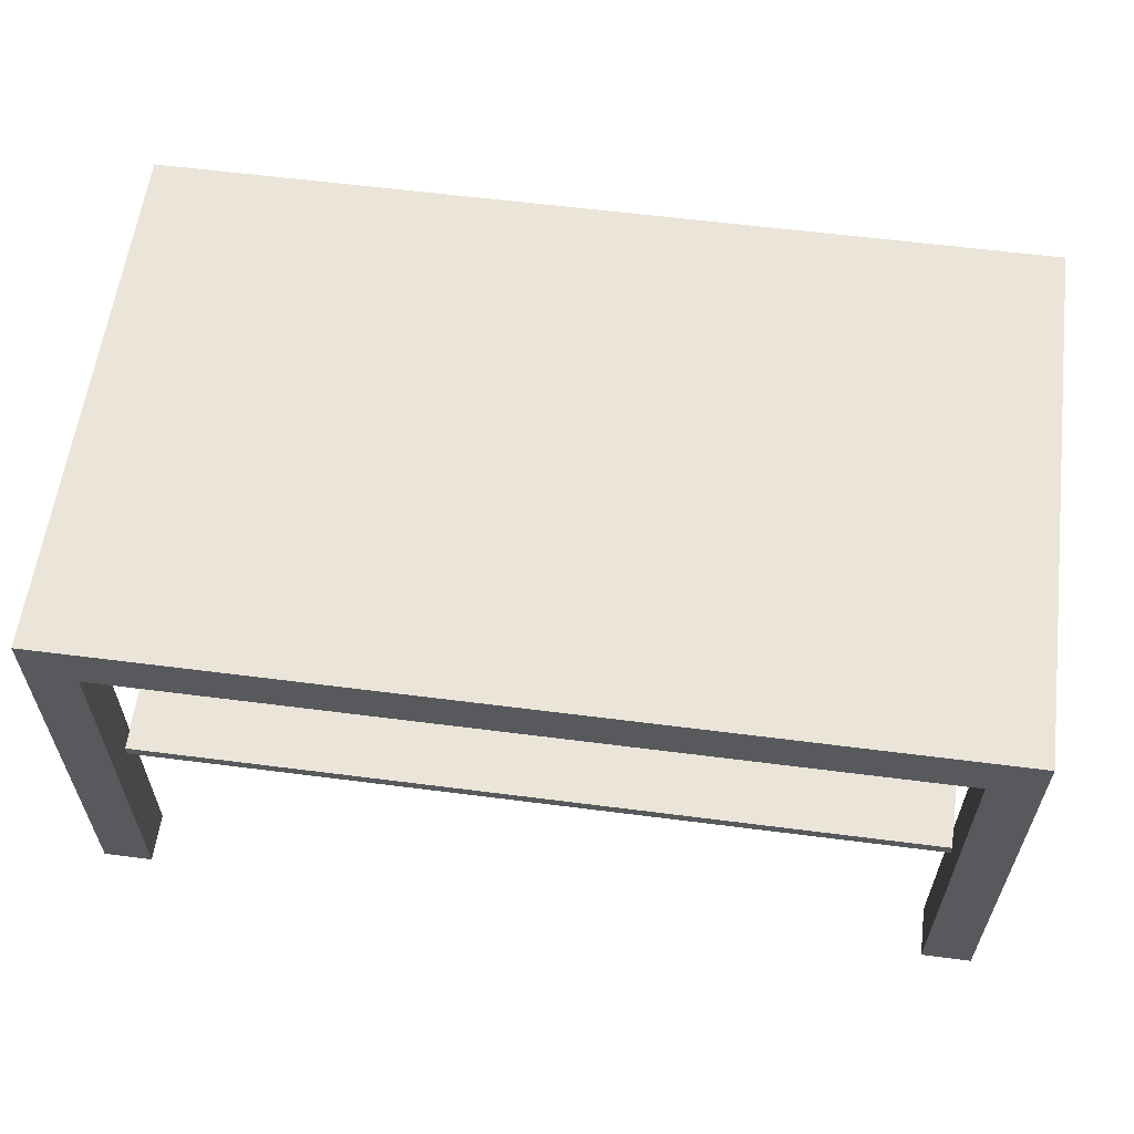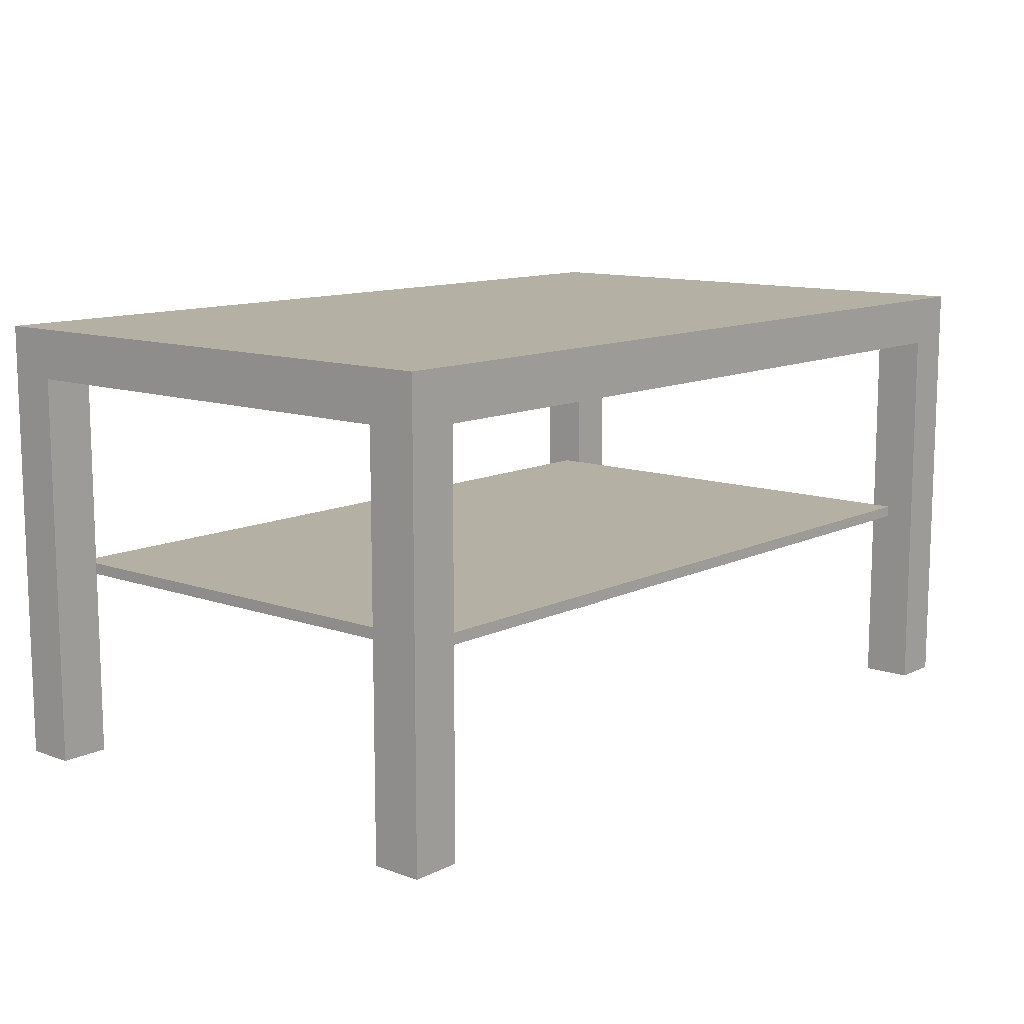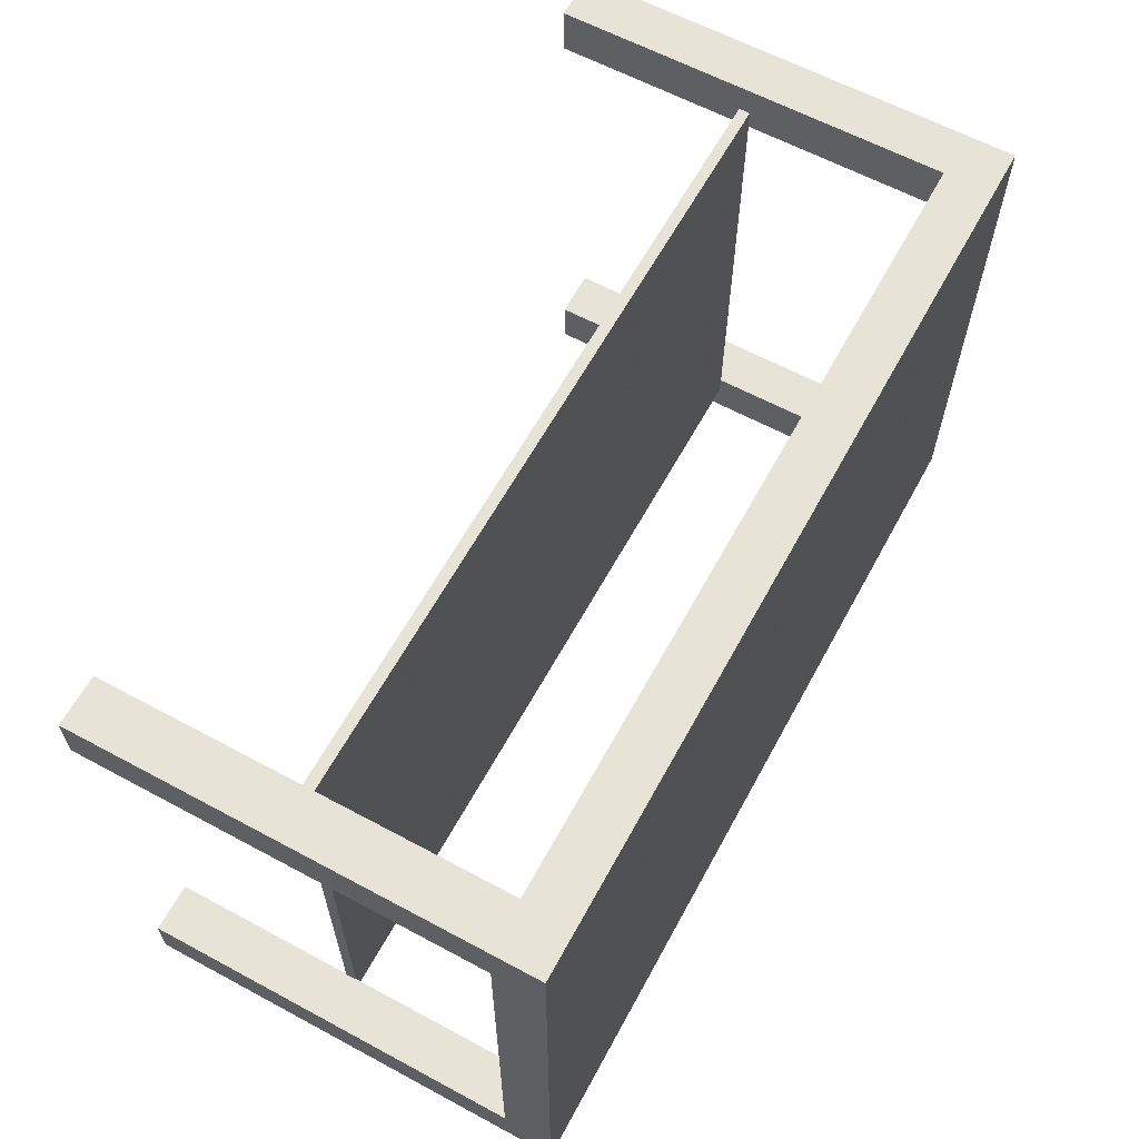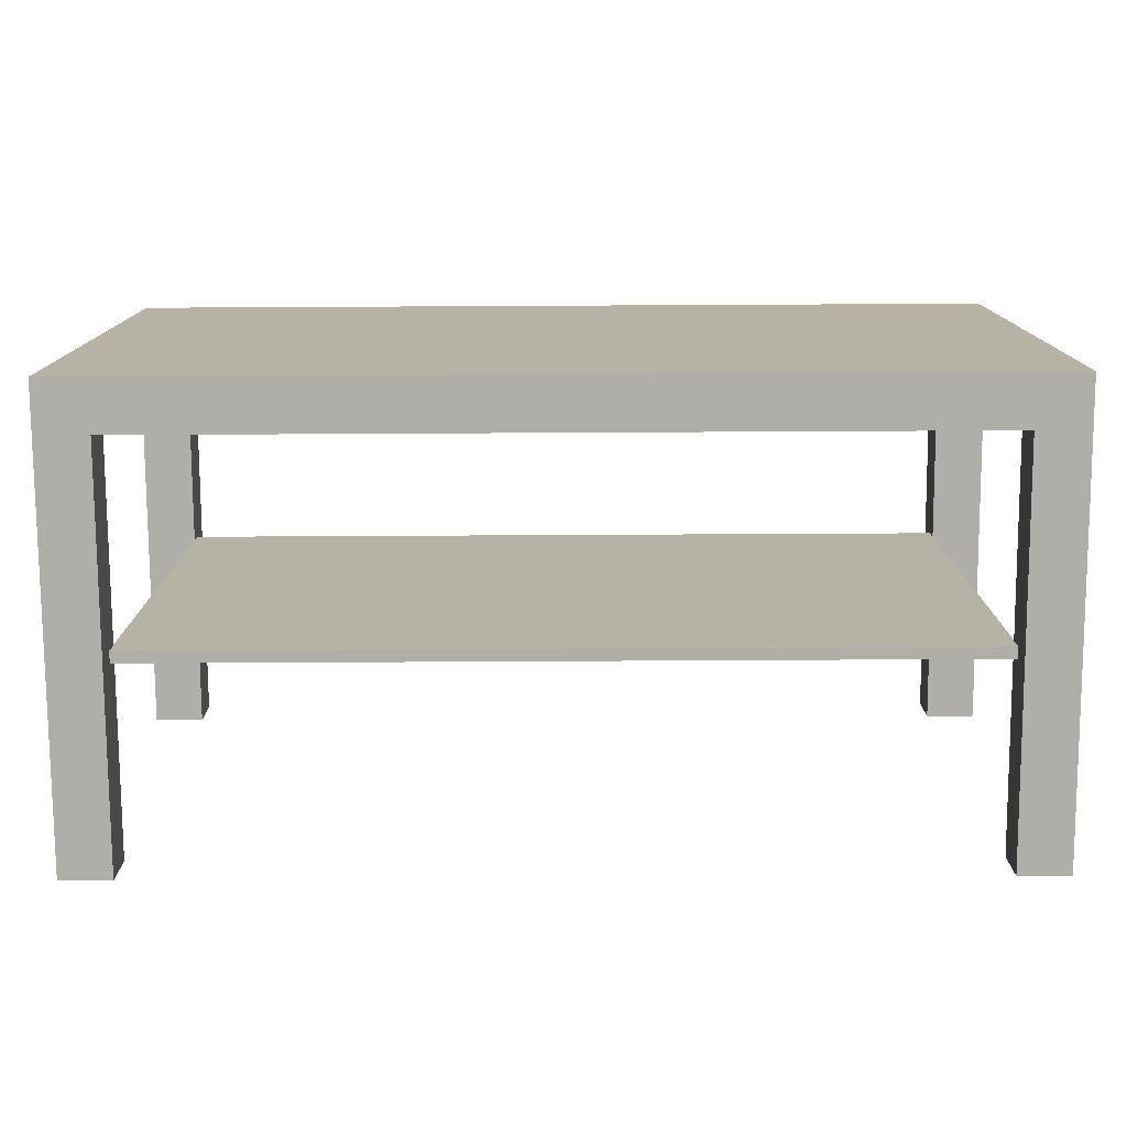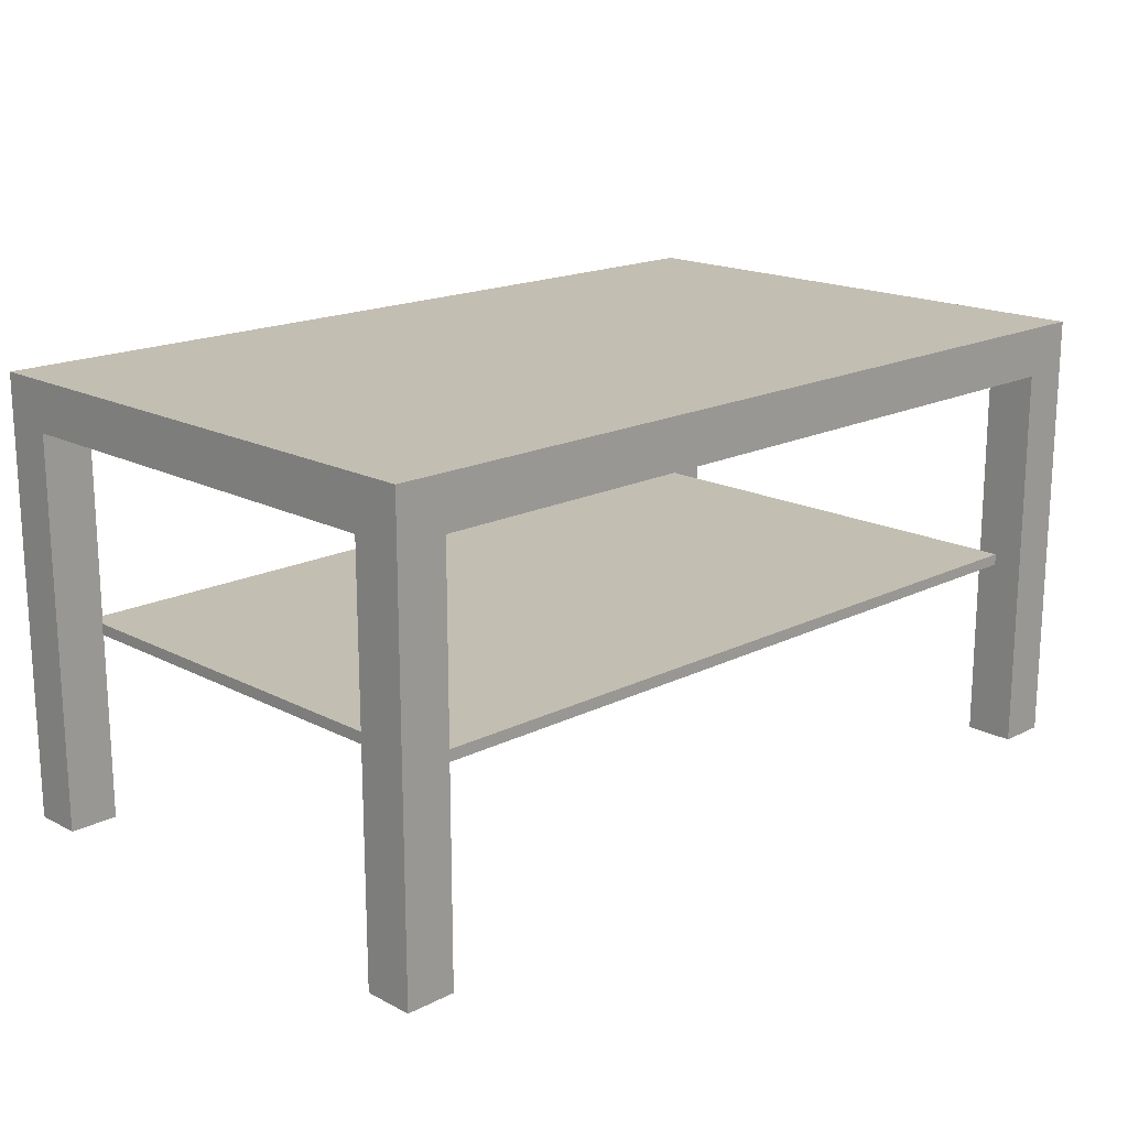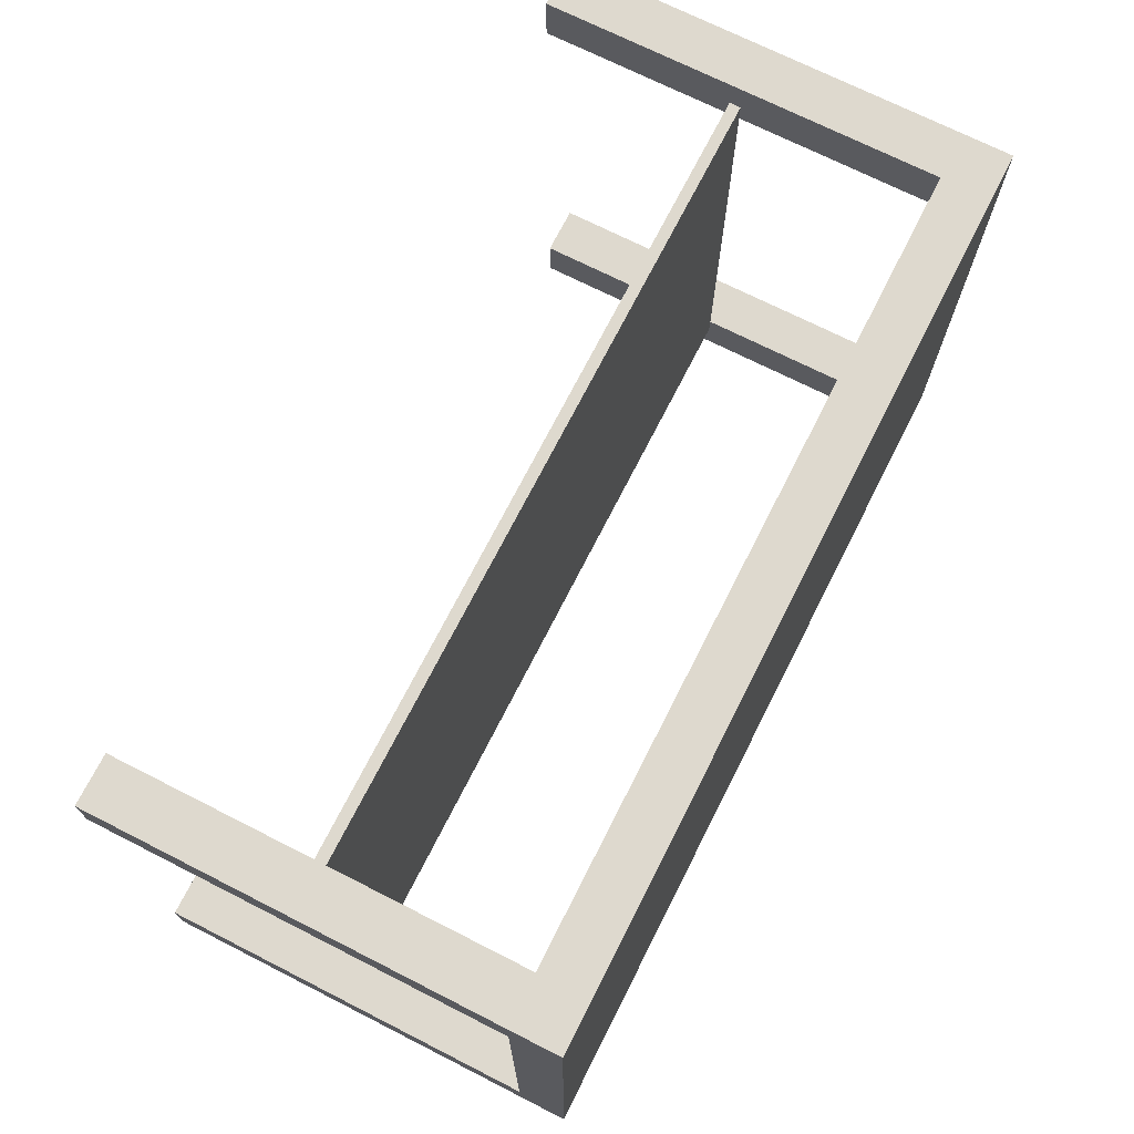
<metadata>
{"format":"obj","ext":"obj","renderer":"f3d","projection":"perspective","resolution":1024,"background":"white","views":[{"elev":59.4,"azim":7.5,"up":"+Z"},{"elev":11.4,"azim":-49.4,"up":"+Z"},{"elev":62.2,"azim":-61.4,"up":"+Y"},{"elev":-77.5,"azim":0.3,"up":"+Y"},{"elev":17.5,"azim":-44.5,"up":"+Z"},{"elev":71.4,"azim":-63.1,"up":"+Y"}]}
</metadata>
<code>
v -0.5144 0.3116 -0.3173
v 0.5145 -0.3188 -0.3173
v 0.5145 0.3116 -0.3173
v 0.5145 -0.3188 -0.3173
v -0.5144 0.3116 -0.3173
v -0.5144 -0.3188 -0.3173
v 0.5145 0.3116 -0.3318
v -0.5144 0.3116 -0.3173
v 0.5145 0.3116 -0.3173
v -0.5144 0.3116 -0.3173
v 0.5145 0.3116 -0.3318
v -0.5144 0.3116 -0.3318
v -0.5144 -0.3188 -0.3318
v -0.5144 0.3116 -0.3173
v -0.5144 0.3116 -0.3318
v -0.5144 0.3116 -0.3173
v -0.5144 -0.3188 -0.3318
v -0.5144 -0.3188 -0.3173
v -0.5144 -0.3188 -0.3173
v 0.5145 -0.3188 -0.3318
v 0.5145 -0.3188 -0.3173
v 0.5145 -0.3188 -0.3318
v -0.5144 -0.3188 -0.3173
v -0.5144 -0.3188 -0.3318
v 0.5145 -0.3188 -0.3173
v 0.5145 0.3116 -0.3318
v 0.5145 0.3116 -0.3173
v 0.5145 0.3116 -0.3318
v 0.5145 -0.3188 -0.3173
v 0.5145 -0.3188 -0.3318
v -0.5144 -0.3188 -0.3318
v 0.5145 0.3116 -0.3318
v 0.5145 -0.3188 -0.3318
v 0.5145 0.3116 -0.3318
v -0.5144 -0.3188 -0.3318
v -0.5144 0.3116 -0.3318
v -0.5144 -0.3188 -0.3173
v -0.5144 0.3116 -0.3173
v 0.5145 -0.3188 -0.3173
v 0.5145 0.3116 -0.3173
v 0.5145 -0.3188 -0.3173
v -0.5144 0.3116 -0.3173
v -0.5144 0.3116 -0.3318
v 0.5145 0.3116 -0.3318
v -0.5144 0.3116 -0.3173
v 0.5145 0.3116 -0.3173
v -0.5144 0.3116 -0.3173
v 0.5145 0.3116 -0.3318
v -0.5144 -0.3188 -0.3173
v -0.5144 -0.3188 -0.3318
v -0.5144 0.3116 -0.3173
v -0.5144 0.3116 -0.3318
v -0.5144 0.3116 -0.3173
v -0.5144 -0.3188 -0.3318
v -0.5144 -0.3188 -0.3318
v -0.5144 -0.3188 -0.3173
v 0.5145 -0.3188 -0.3318
v 0.5145 -0.3188 -0.3173
v 0.5145 -0.3188 -0.3318
v -0.5144 -0.3188 -0.3173
v 0.5145 -0.3188 -0.3318
v 0.5145 -0.3188 -0.3173
v 0.5145 0.3116 -0.3318
v 0.5145 0.3116 -0.3173
v 0.5145 0.3116 -0.3318
v 0.5145 -0.3188 -0.3173
v -0.5144 0.3116 -0.3318
v -0.5144 -0.3188 -0.3318
v 0.5145 0.3116 -0.3318
v 0.5145 -0.3188 -0.3318
v 0.5145 0.3116 -0.3318
v -0.5144 -0.3188 -0.3318
v 0.578 0.2862 -0.0641
v 0.5136 0.2862 -0.5769
v 0.578 0.2862 -0.5769
v 0.5136 0.2862 -0.5769
v 0.578 0.2862 -0.0641
v 0.5136 0.2862 -0.0641
v 0.5136 -0.2933 -0.0641
v 0.578 -0.2933 -0.5769
v 0.5136 -0.2933 -0.5769
v 0.578 -0.2933 -0.5769
v 0.5136 -0.2933 -0.0641
v 0.578 -0.2933 -0.0641
v 0.5136 -0.3577 -0.5769
v 0.578 -0.2933 -0.5769
v 0.578 -0.3577 -0.5769
v 0.578 -0.2933 -0.5769
v 0.5136 -0.3577 -0.5769
v 0.5136 -0.2933 -0.5769
v 0.5136 -0.2933 -0.0641
v 0.5136 -0.3577 -0.5769
v 0.5136 -0.3577 -0.0641
v 0.5136 -0.3577 -0.5769
v 0.5136 -0.2933 -0.0641
v 0.5136 -0.2933 -0.5769
v -0.5136 -0.2933 -0.5769
v -0.5136 -0.3577 -0.0641
v -0.5136 -0.3577 -0.5769
v -0.5136 -0.3577 -0.0641
v -0.5136 -0.2933 -0.5769
v -0.5136 -0.2933 -0.0641
v -0.578 -0.3577 -0.5769
v -0.5136 -0.2933 -0.5769
v -0.5136 -0.3577 -0.5769
v -0.5136 -0.2933 -0.5769
v -0.578 -0.3577 -0.5769
v -0.578 -0.2933 -0.5769
v -0.578 -0.2933 -0.0641
v -0.5136 -0.2933 -0.5769
v -0.578 -0.2933 -0.5769
v -0.5136 -0.2933 -0.5769
v -0.578 -0.2933 -0.0641
v -0.5136 -0.2933 -0.0641
v -0.5136 0.2862 -0.0641
v -0.578 0.2862 -0.5769
v -0.5136 0.2862 -0.5769
v -0.578 0.2862 -0.5769
v -0.5136 0.2862 -0.0641
v -0.578 0.2862 -0.0641
v -0.578 0.2862 -0.5769
v -0.5136 0.3506 -0.5769
v -0.5136 0.2862 -0.5769
v -0.5136 0.3506 -0.5769
v -0.578 0.2862 -0.5769
v -0.578 0.3506 -0.5769
v -0.5136 0.3506 -0.5769
v -0.5136 0.2862 -0.0641
v -0.5136 0.2862 -0.5769
v -0.5136 0.2862 -0.0641
v -0.5136 0.3506 -0.5769
v -0.5136 0.3506 -0.0641
v 0.5136 -0.3577 -0.0641
v 0.5136 0.2862 -0.0641
v 0.5136 -0.2933 -0.0641
v 0.5136 0.2862 -0.0641
v -0.5136 0.2862 -0.0641
v 0.5136 0.3506 -0.0641
v 0.5136 -0.3577 -0.0641
v -0.5136 0.2862 -0.0641
v 0.5136 0.2862 -0.0641
v -0.5136 -0.3577 -0.0641
v -0.5136 0.2862 -0.0641
v 0.5136 -0.3577 -0.0641
v -0.5136 -0.2933 -0.0641
v -0.5136 0.2862 -0.0641
v -0.5136 -0.3577 -0.0641
v -0.578 -0.2933 -0.0641
v -0.5136 0.2862 -0.0641
v -0.5136 -0.2933 -0.0641
v -0.5136 0.2862 -0.0641
v -0.578 -0.2933 -0.0641
v -0.578 0.2862 -0.0641
v 0.5136 -0.2933 -0.0641
v 0.578 0.2862 -0.0641
v 0.578 -0.2933 -0.0641
v 0.578 0.2862 -0.0641
v 0.5136 -0.2933 -0.0641
v 0.5136 0.2862 -0.0641
v 0.5136 0.3506 -0.0641
v -0.5136 0.2862 -0.0641
v -0.5136 0.3506 -0.0641
v 0.5136 0.3506 -0.0641
v 0.5136 0.2862 -0.5769
v 0.5136 0.2862 -0.0641
v 0.5136 0.2862 -0.5769
v 0.5136 0.3506 -0.0641
v 0.5136 0.3506 -0.5769
v 0.5136 0.2862 -0.5769
v 0.578 0.3506 -0.5769
v 0.578 0.2862 -0.5769
v 0.578 0.3506 -0.5769
v 0.5136 0.2862 -0.5769
v 0.5136 0.3506 -0.5769
v 0.578 0.2862 -0.5769
v 0.578 0.3506 -0.5769
v 0.578 0.2862 -0.0641
v 0.578 -0.2933 -0.5769
v 0.578 -0.3577 0
v 0.578 -0.3577 -0.5769
v 0.578 -0.2933 -0.0641
v 0.578 -0.3577 0
v 0.578 -0.2933 -0.5769
v 0.578 0.2862 -0.0641
v 0.578 -0.3577 0
v 0.578 -0.2933 -0.0641
v 0.578 0.2862 -0.0641
v 0.578 0.3506 0
v 0.578 -0.3577 0
v 0.578 0.3506 0
v 0.578 0.2862 -0.0641
v 0.578 0.3506 -0.5769
v 0.578 -0.3577 -0.5769
v 0.5136 -0.3577 -0.0641
v 0.5136 -0.3577 -0.5769
v 0.5136 -0.3577 -0.0641
v 0.578 -0.3577 0
v -0.5136 -0.3577 -0.0641
v 0.578 -0.3577 0
v 0.5136 -0.3577 -0.0641
v 0.578 -0.3577 -0.5769
v -0.5136 -0.3577 -0.0641
v -0.578 -0.3577 -0.5769
v -0.5136 -0.3577 -0.5769
v -0.5136 -0.3577 -0.0641
v -0.578 -0.3577 0
v -0.578 -0.3577 -0.5769
v -0.578 -0.3577 0
v -0.5136 -0.3577 -0.0641
v 0.578 -0.3577 0
v -0.578 -0.3577 0
v -0.578 -0.2933 -0.0641
v -0.578 -0.3577 -0.5769
v -0.578 -0.3577 0
v -0.578 0.2862 -0.0641
v -0.578 -0.2933 -0.0641
v -0.578 0.3506 0
v -0.578 0.2862 -0.0641
v -0.578 -0.3577 0
v -0.578 0.3506 0
v -0.578 0.2862 -0.5769
v -0.578 0.2862 -0.0641
v -0.578 0.2862 -0.5769
v -0.578 0.3506 0
v -0.578 0.3506 -0.5769
v -0.578 -0.3577 -0.5769
v -0.578 -0.2933 -0.0641
v -0.578 -0.2933 -0.5769
v -0.578 0.3506 -0.5769
v -0.5136 0.3506 -0.0641
v -0.5136 0.3506 -0.5769
v -0.5136 0.3506 -0.0641
v -0.578 0.3506 0
v 0.5136 0.3506 -0.0641
v -0.578 0.3506 0
v -0.5136 0.3506 -0.0641
v -0.578 0.3506 -0.5769
v 0.5136 0.3506 -0.0641
v 0.578 0.3506 -0.5769
v 0.5136 0.3506 -0.5769
v 0.5136 0.3506 -0.0641
v 0.578 0.3506 0
v 0.578 0.3506 -0.5769
v 0.578 0.3506 0
v 0.5136 0.3506 -0.0641
v -0.578 0.3506 0
v -0.578 0.3506 0
v 0.578 -0.3577 0
v 0.578 0.3506 0
v 0.578 -0.3577 0
v -0.578 0.3506 0
v -0.578 -0.3577 0
f 1 2 3
f 4 5 6
f 7 8 9
f 10 11 12
f 13 14 15
f 16 17 18
f 19 20 21
f 22 23 24
f 25 26 27
f 28 29 30
f 31 32 33
f 34 35 36
f 37 38 39
f 40 41 42
f 43 44 45
f 46 47 48
f 49 50 51
f 52 53 54
f 55 56 57
f 58 59 60
f 61 62 63
f 64 65 66
f 67 68 69
f 70 71 72
f 73 74 75
f 76 77 78
f 79 80 81
f 82 83 84
f 85 86 87
f 88 89 90
f 91 92 93
f 94 95 96
f 97 98 99
f 100 101 102
f 103 104 105
f 106 107 108
f 109 110 111
f 112 113 114
f 115 116 117
f 118 119 120
f 121 122 123
f 124 125 126
f 127 128 129
f 130 131 132
f 133 134 135
f 136 137 138
f 139 140 141
f 142 143 144
f 145 146 147
f 148 149 150
f 151 152 153
f 154 155 156
f 157 158 159
f 160 161 162
f 163 164 165
f 166 167 168
f 169 170 171
f 172 173 174
f 175 176 177
f 178 179 180
f 181 182 183
f 184 185 186
f 187 188 189
f 190 191 192
f 193 194 195
f 196 197 198
f 199 200 201
f 202 203 204
f 205 206 207
f 208 209 210
f 211 212 213
f 214 215 216
f 217 218 219
f 220 221 222
f 223 224 225
f 226 227 228
f 229 230 231
f 232 233 234
f 235 236 237
f 238 239 240
f 241 242 243
f 244 245 246
f 247 248 249
f 250 251 252

</code>
